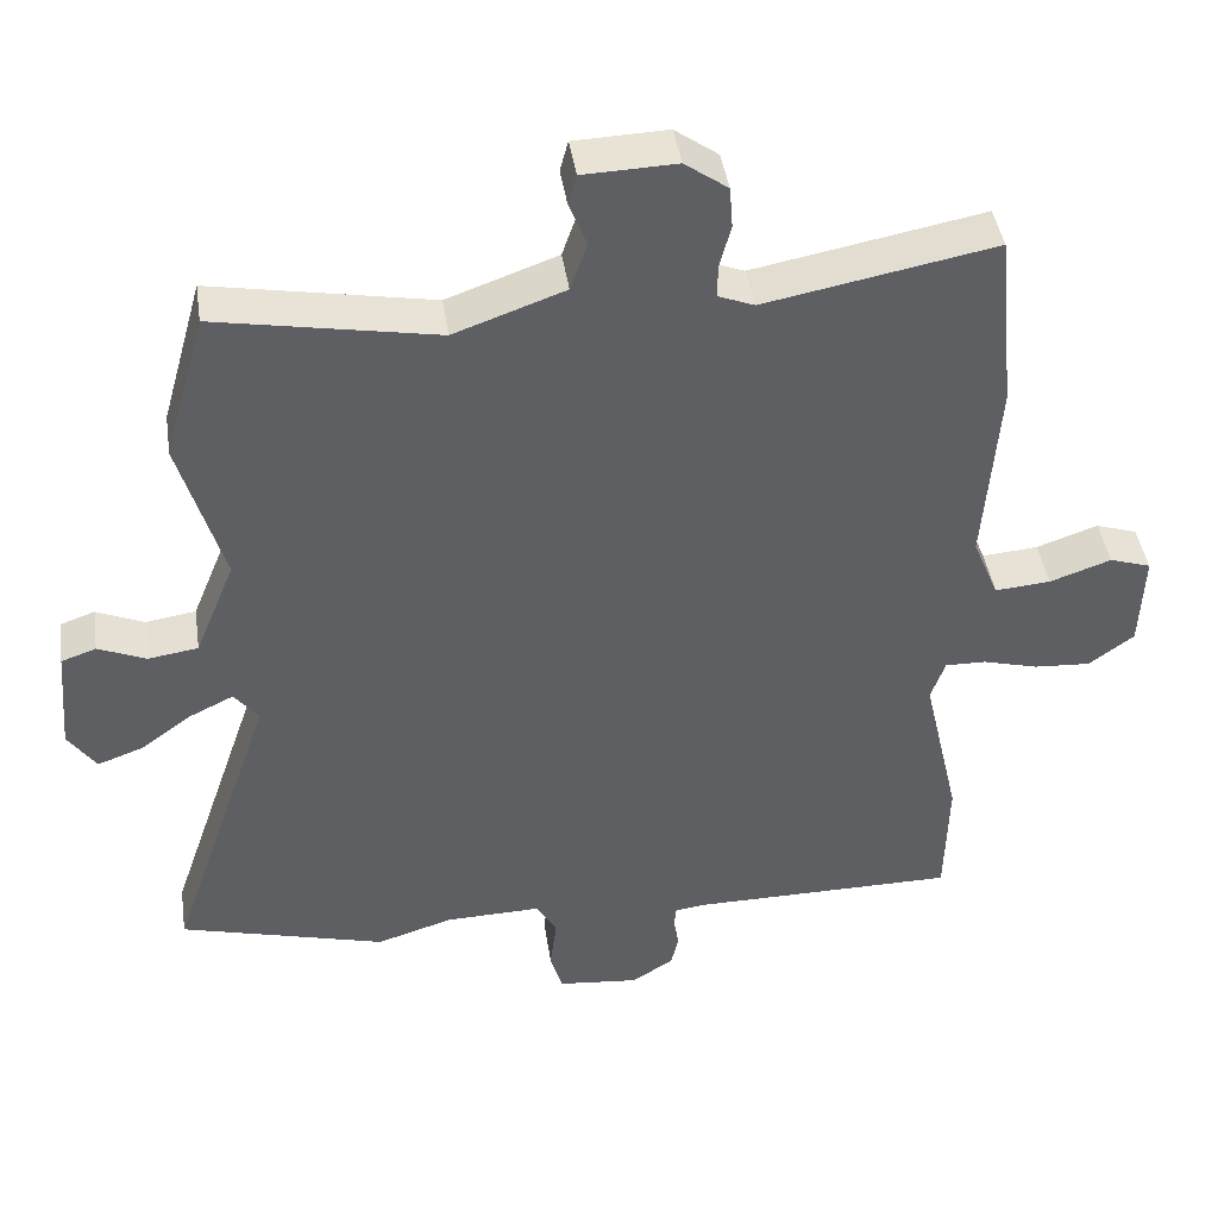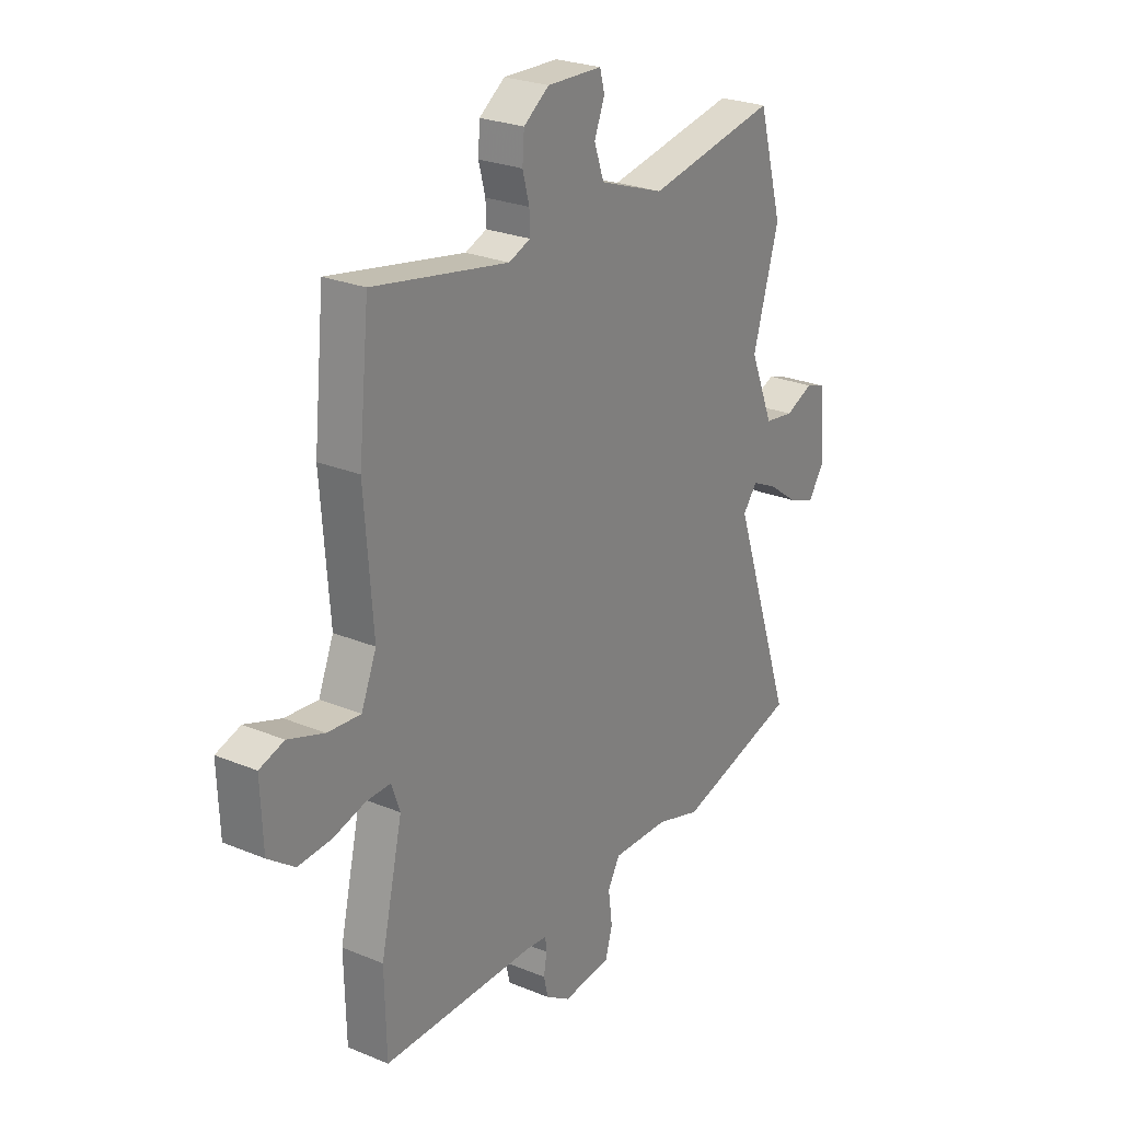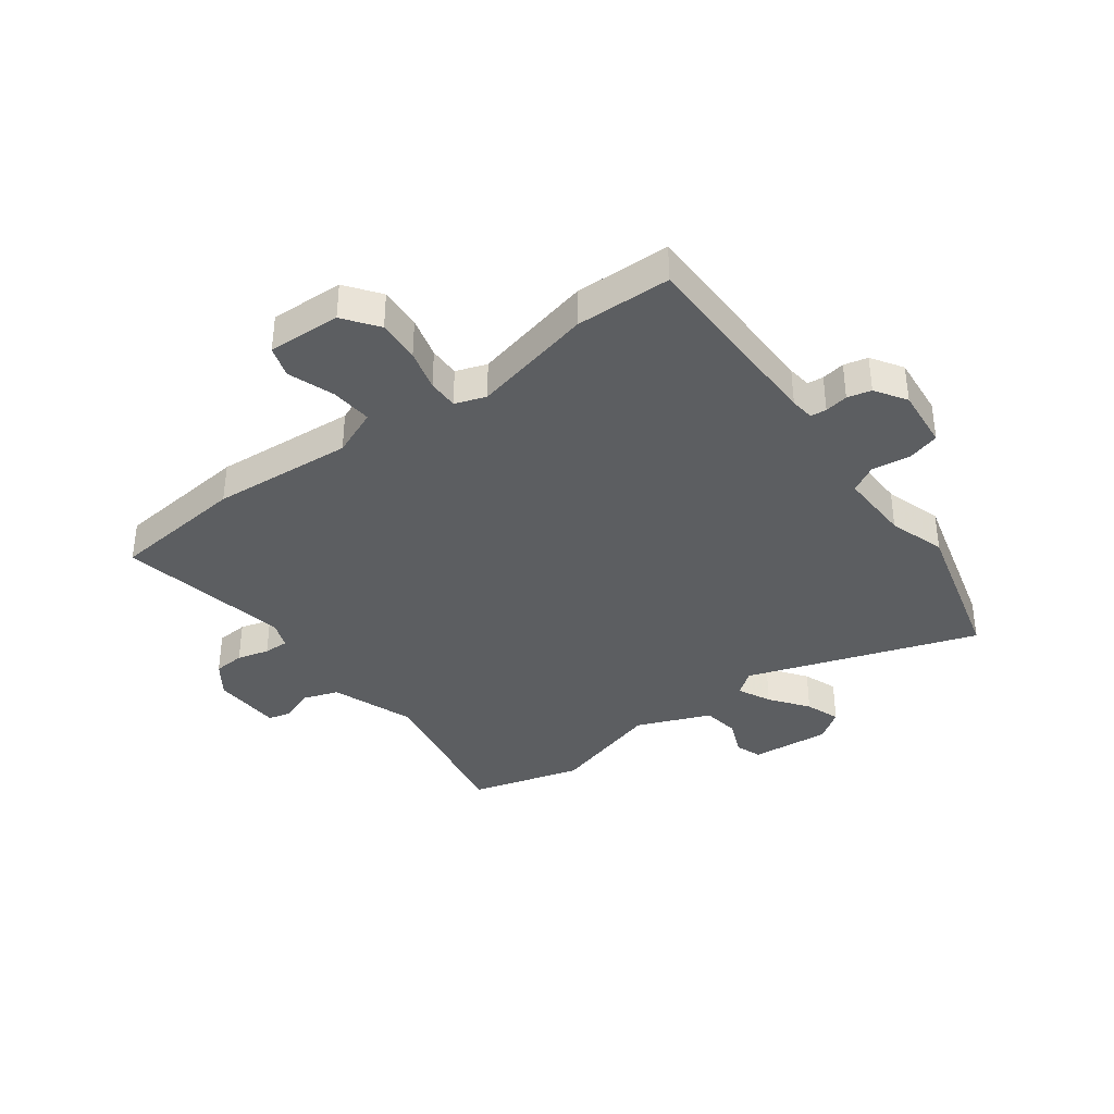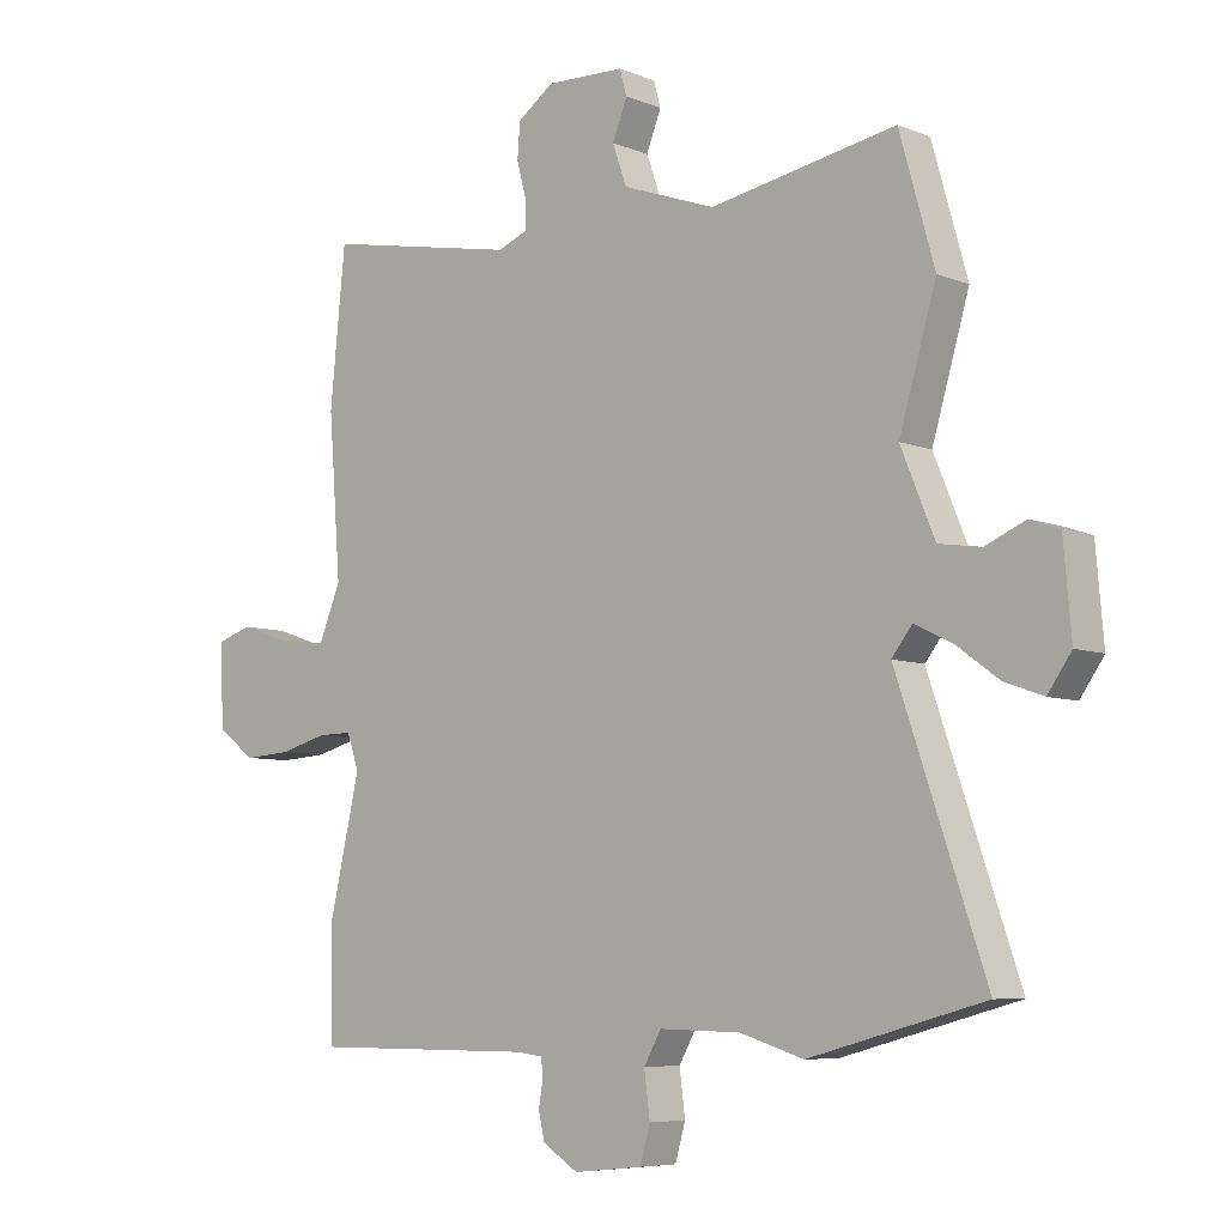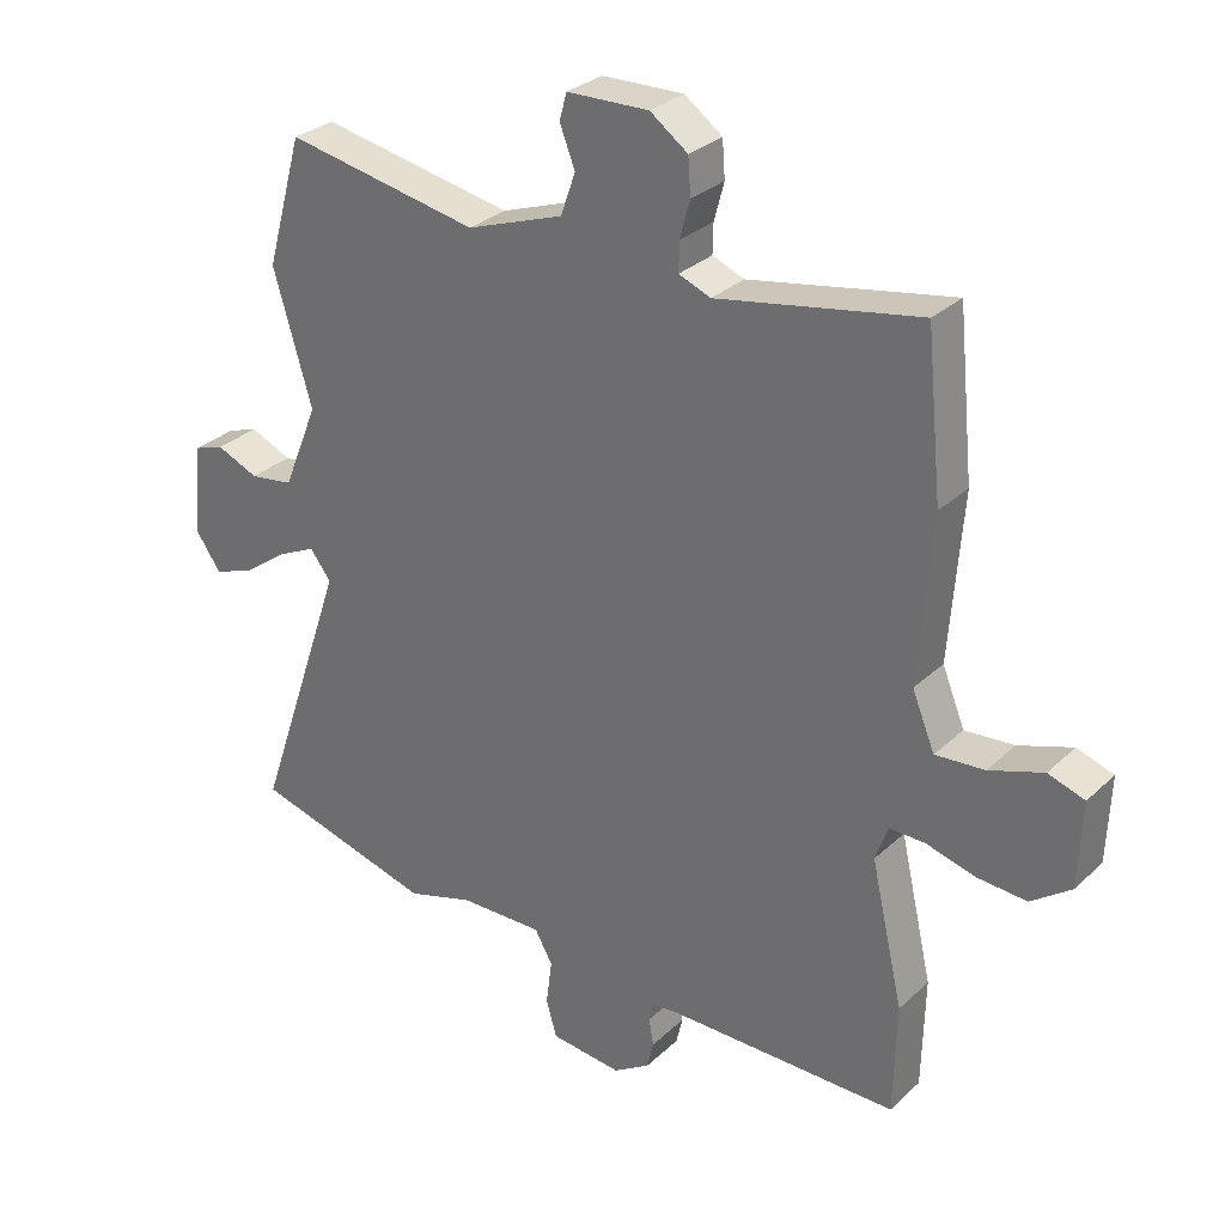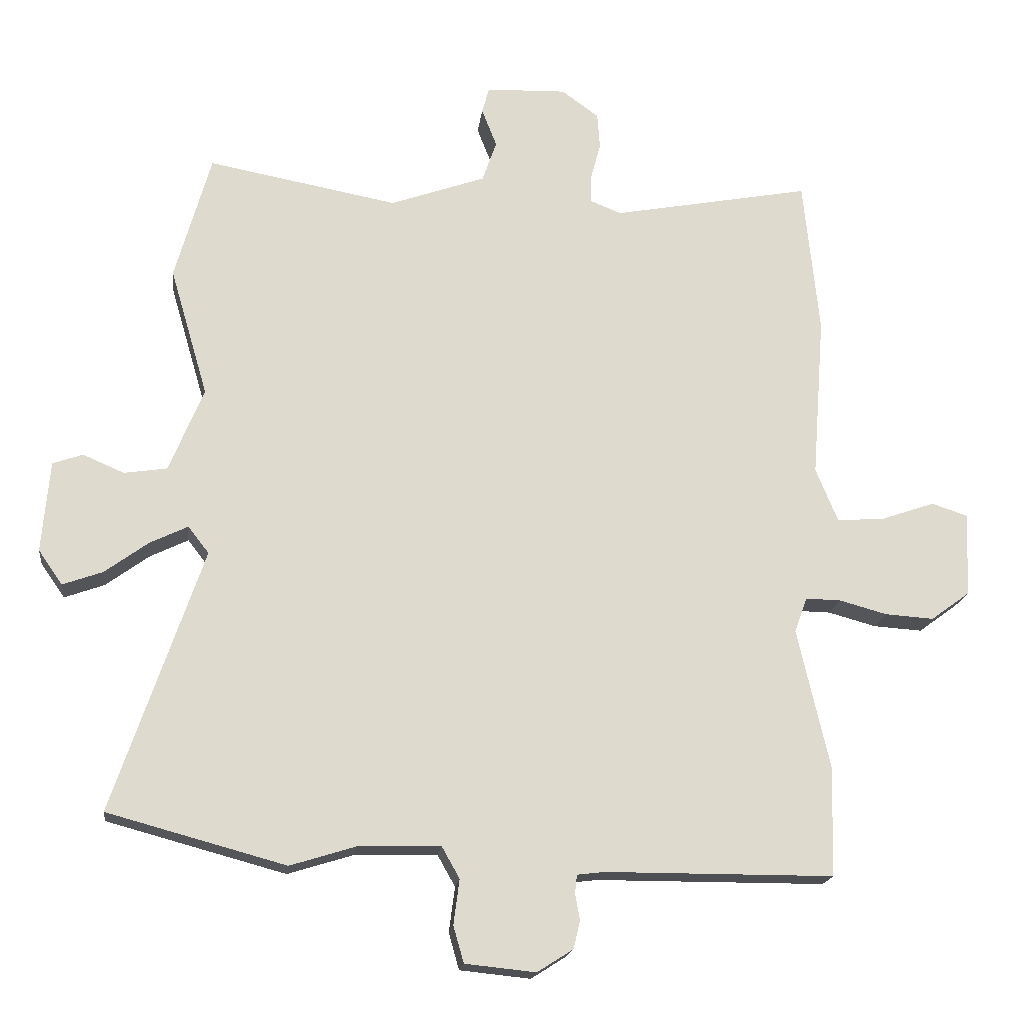
<metadata>
{"format":"obj","ext":"obj","renderer":"f3d","projection":"perspective","resolution":1024,"background":"white","views":[{"elev":43.0,"azim":-8.5,"up":"+Z"},{"elev":25.5,"azim":123.6,"up":"+Z"},{"elev":-37.3,"azim":126.7,"up":"+Y"},{"elev":-6.8,"azim":-139.2,"up":"+Z"},{"elev":29.9,"azim":37.0,"up":"+Z"},{"elev":-18.2,"azim":-6.9,"up":"+Z"}]}
</metadata>
<code>
v 0.503 0.07 -0.378
v 0.499 0.07 -0.546
v 0.149 0.07 -0.547
v 0.107 0.07 -0.552
v 0.104 0.07 -0.58
v 0.111 0.07 -0.621
v 0.101 0.07 -0.663
v 0.046 0.07 -0.698
v -0.062 0.07 -0.687
v -0.078 0.07 -0.631
v -0.069 0.07 -0.562
v -0.096 0.07 -0.514
v -0.223 0.07 -0.517
v -0.323 0.07 -0.548
v -0.596 0.07 -0.474
v -0.458 0.07 -0.07
v -0.49 0.07 -0.029
v -0.548 0.07 -0.057
v -0.615 0.07 -0.106
v -0.676 0.07 -0.128
v -0.713 0.07 -0.075
v -0.701 0.07 0.065
v -0.655 0.07 0.081
v -0.592 0.07 0.054
v -0.526 0.07 0.064
v -0.473 0.07 0.193
v -0.531 0.07 0.391
v -0.476 0.07 0.586
v -0.185 0.07 0.532
v -0.039 0.07 0.584
v -0.017 0.07 0.647
v -0.04 0.07 0.706
v -0.029 0.07 0.746
v 0.094 0.07 0.75
v 0.151 0.07 0.709
v 0.155 0.07 0.654
v 0.14 0.07 0.598
v 0.139 0.07 0.554
v 0.187 0.07 0.535
v 0.491 0.07 0.592
v 0.515 0.07 0.353
v 0.496 0.07 0.104
v 0.53 0.07 0.021
v 0.604 0.07 0.027
v 0.685 0.07 0.055
v 0.74 0.07 0.037
v 0.735 0.07 -0.092
v 0.675 0.07 -0.136
v 0.6 0.07 -0.131
v 0.527 0.07 -0.111
v 0.473 0.07 -0.11
v 0.454 0.07 -0.164
v 0.503 0 -0.378
v 0.499 0 -0.546
v 0.149 0 -0.547
v 0.107 0 -0.552
v 0.104 0 -0.58
v 0.111 0 -0.621
v 0.101 0 -0.663
v 0.046 0 -0.698
v -0.062 0 -0.687
v -0.078 0 -0.631
v -0.069 0 -0.562
v -0.096 0 -0.514
v -0.223 0 -0.517
v -0.323 0 -0.548
v -0.596 0 -0.474
v -0.458 0 -0.07
v -0.49 0 -0.029
v -0.548 0 -0.057
v -0.615 0 -0.106
v -0.676 0 -0.128
v -0.713 0 -0.075
v -0.701 0 0.065
v -0.655 0 0.081
v -0.592 0 0.054
v -0.526 0 0.064
v -0.473 0 0.193
v -0.531 0 0.391
v -0.476 0 0.586
v -0.185 0 0.532
v -0.039 0 0.584
v -0.017 0 0.647
v -0.04 0 0.706
v -0.029 0 0.746
v 0.094 0 0.75
v 0.151 0 0.709
v 0.155 0 0.654
v 0.14 0 0.598
v 0.139 0 0.554
v 0.187 0 0.535
v 0.491 0 0.592
v 0.515 0 0.353
v 0.496 0 0.104
v 0.53 0 0.021
v 0.604 0 0.027
v 0.685 0 0.055
v 0.74 0 0.037
v 0.735 0 -0.092
v 0.675 0 -0.136
v 0.6 0 -0.131
v 0.527 0 -0.111
v 0.473 0 -0.11
v 0.454 0 -0.164
f 48 49 50
f 47 48 50
f 46 47 50
f 45 46 50
f 44 45 50
f 43 44 50 51
f 42 43 51
f 42 51 52
f 41 42 52
f 40 41 52
f 39 40 52
f 35 36 37
f 34 35 37
f 33 34 37
f 32 33 37
f 31 32 37
f 30 31 37 38
f 1 2 3
f 52 1 3
f 39 52 3
f 38 39 3
f 30 38 3
f 29 30 3
f 22 23 24
f 21 22 24
f 20 21 24
f 19 20 24
f 18 19 24
f 17 18 24 25
f 16 17 25 26
f 13 14 15 16
f 12 13 16 26
f 9 10 11
f 8 9 11
f 7 8 11
f 6 7 11
f 5 6 11
f 27 28 29
f 26 27 29
f 12 26 29
f 11 12 29
f 5 11 29
f 4 5 29
f 3 4 29
f 102 101 100
f 102 100 99
f 102 99 98
f 102 98 97
f 102 97 96
f 103 102 96 95
f 103 95 94
f 104 103 94
f 104 94 93
f 104 93 92
f 104 92 91
f 89 88 87
f 89 87 86
f 89 86 85
f 89 85 84
f 89 84 83
f 90 89 83 82
f 55 54 53
f 55 53 104
f 55 104 91
f 55 91 90
f 55 90 82
f 55 82 81
f 76 75 74
f 76 74 73
f 76 73 72
f 76 72 71
f 76 71 70
f 77 76 70 69
f 78 77 69 68
f 68 67 66 65
f 78 68 65 64
f 63 62 61
f 63 61 60
f 63 60 59
f 63 59 58
f 63 58 57
f 81 80 79
f 81 79 78
f 81 78 64
f 81 64 63
f 81 63 57
f 81 57 56
f 81 56 55
f 1 53 54 2
f 2 54 55 3
f 3 55 56 4
f 4 56 57 5
f 5 57 58 6
f 6 58 59 7
f 7 59 60 8
f 8 60 61 9
f 9 61 62 10
f 10 62 63 11
f 11 63 64 12
f 12 64 65 13
f 13 65 66 14
f 14 66 67 15
f 15 67 68 16
f 16 68 69 17
f 17 69 70 18
f 18 70 71 19
f 19 71 72 20
f 20 72 73 21
f 21 73 74 22
f 22 74 75 23
f 23 75 76 24
f 24 76 77 25
f 25 77 78 26
f 26 78 79 27
f 27 79 80 28
f 28 80 81 29
f 29 81 82 30
f 30 82 83 31
f 31 83 84 32
f 32 84 85 33
f 33 85 86 34
f 34 86 87 35
f 35 87 88 36
f 36 88 89 37
f 37 89 90 38
f 38 90 91 39
f 39 91 92 40
f 40 92 93 41
f 41 93 94 42
f 42 94 95 43
f 43 95 96 44
f 44 96 97 45
f 45 97 98 46
f 46 98 99 47
f 47 99 100 48
f 48 100 101 49
f 49 101 102 50
f 50 102 103 51
f 51 103 104 52
f 52 104 53 1

</code>
